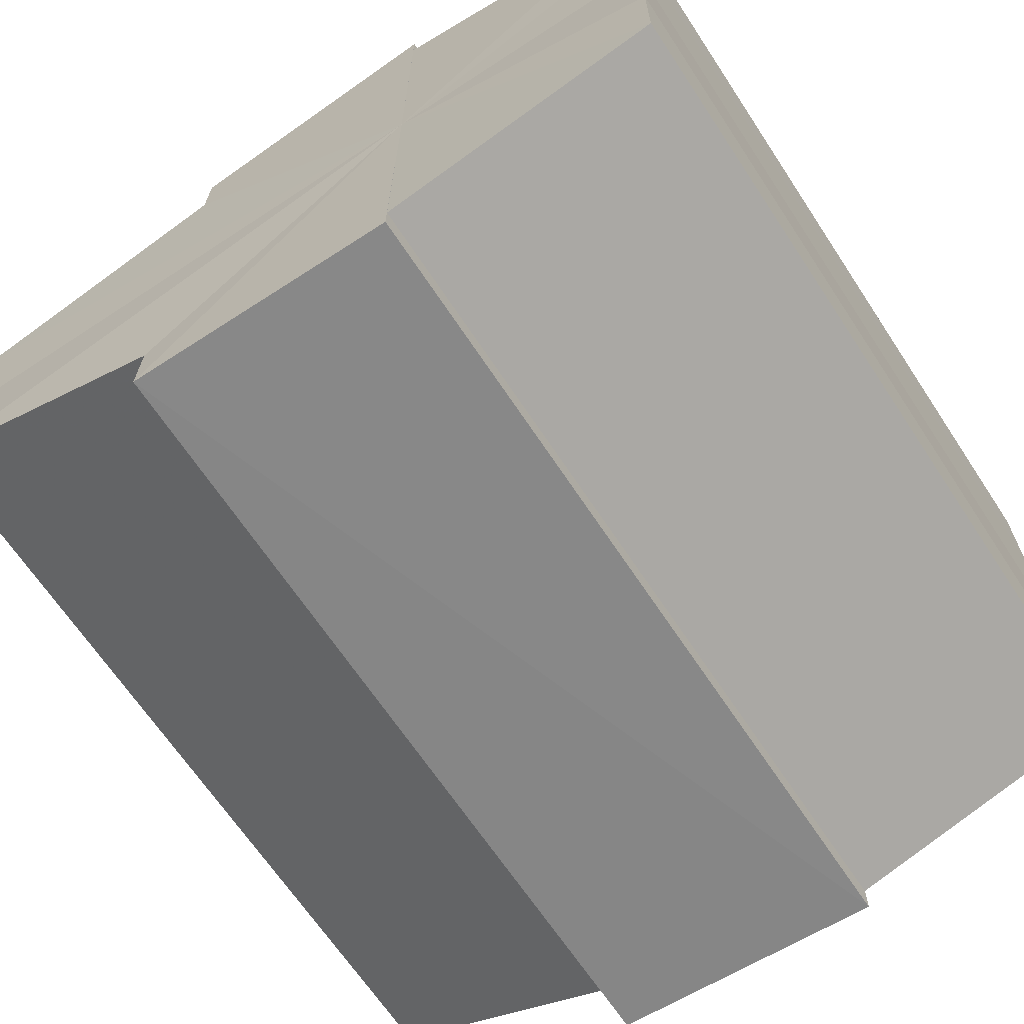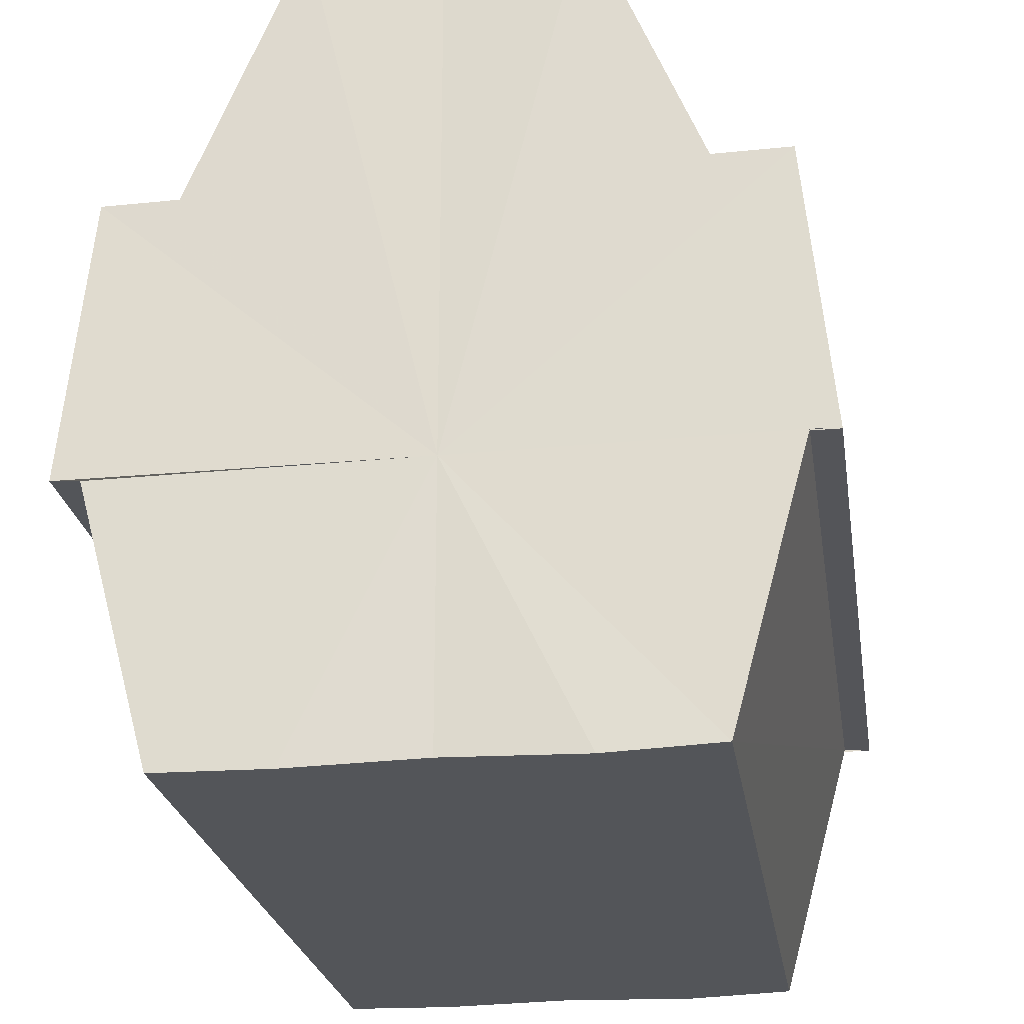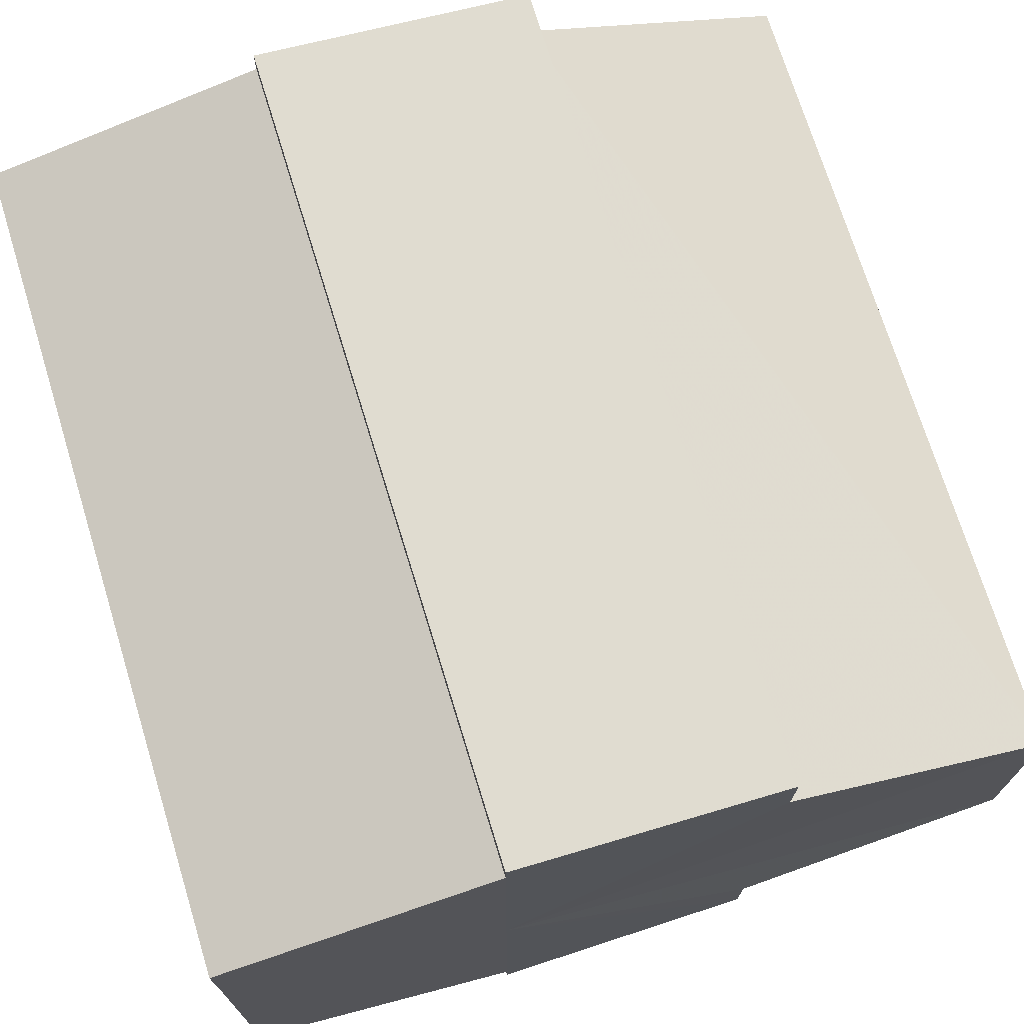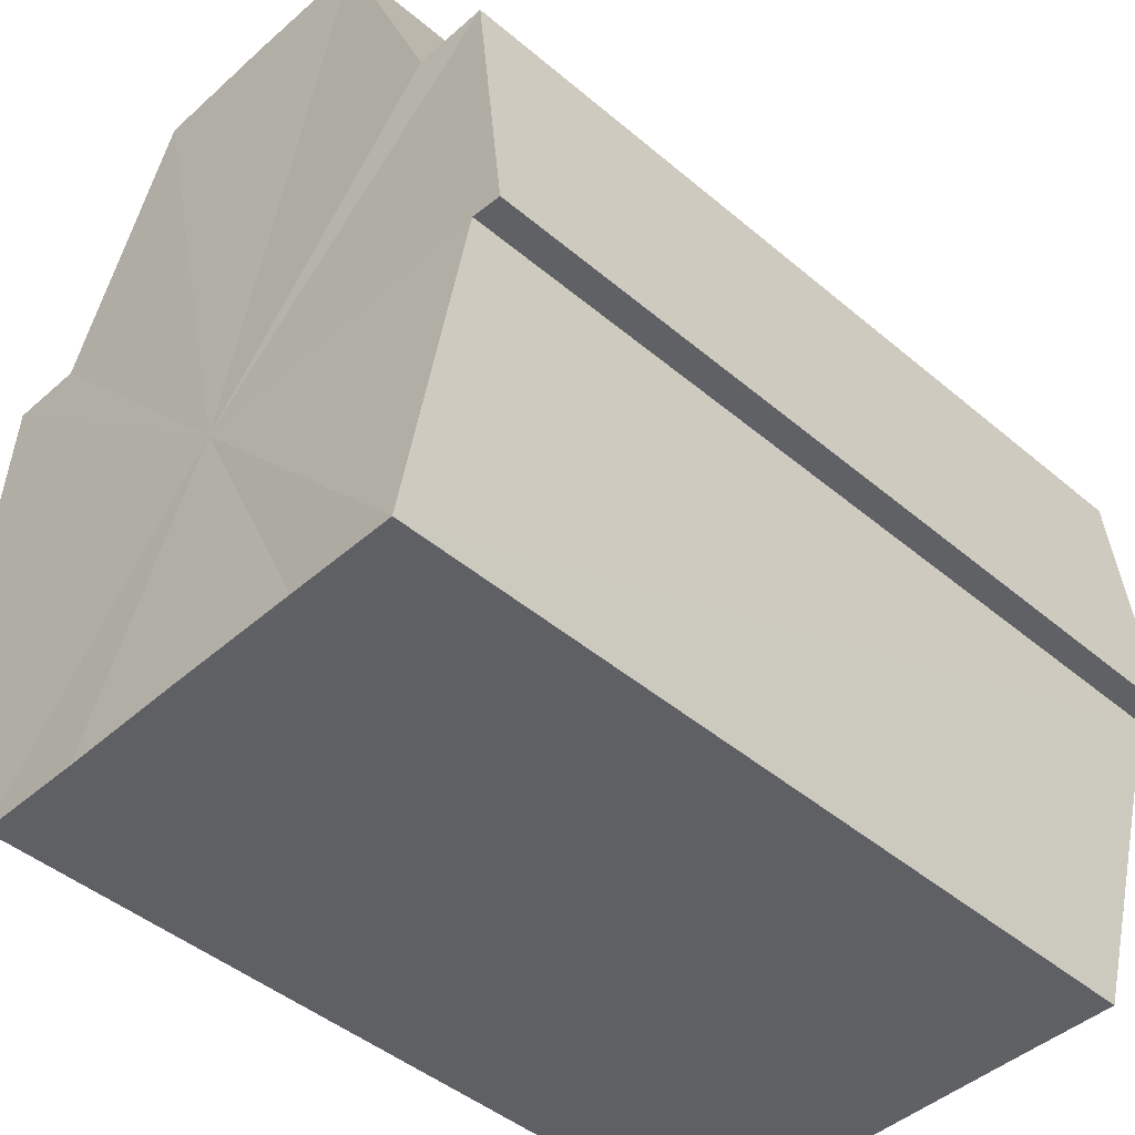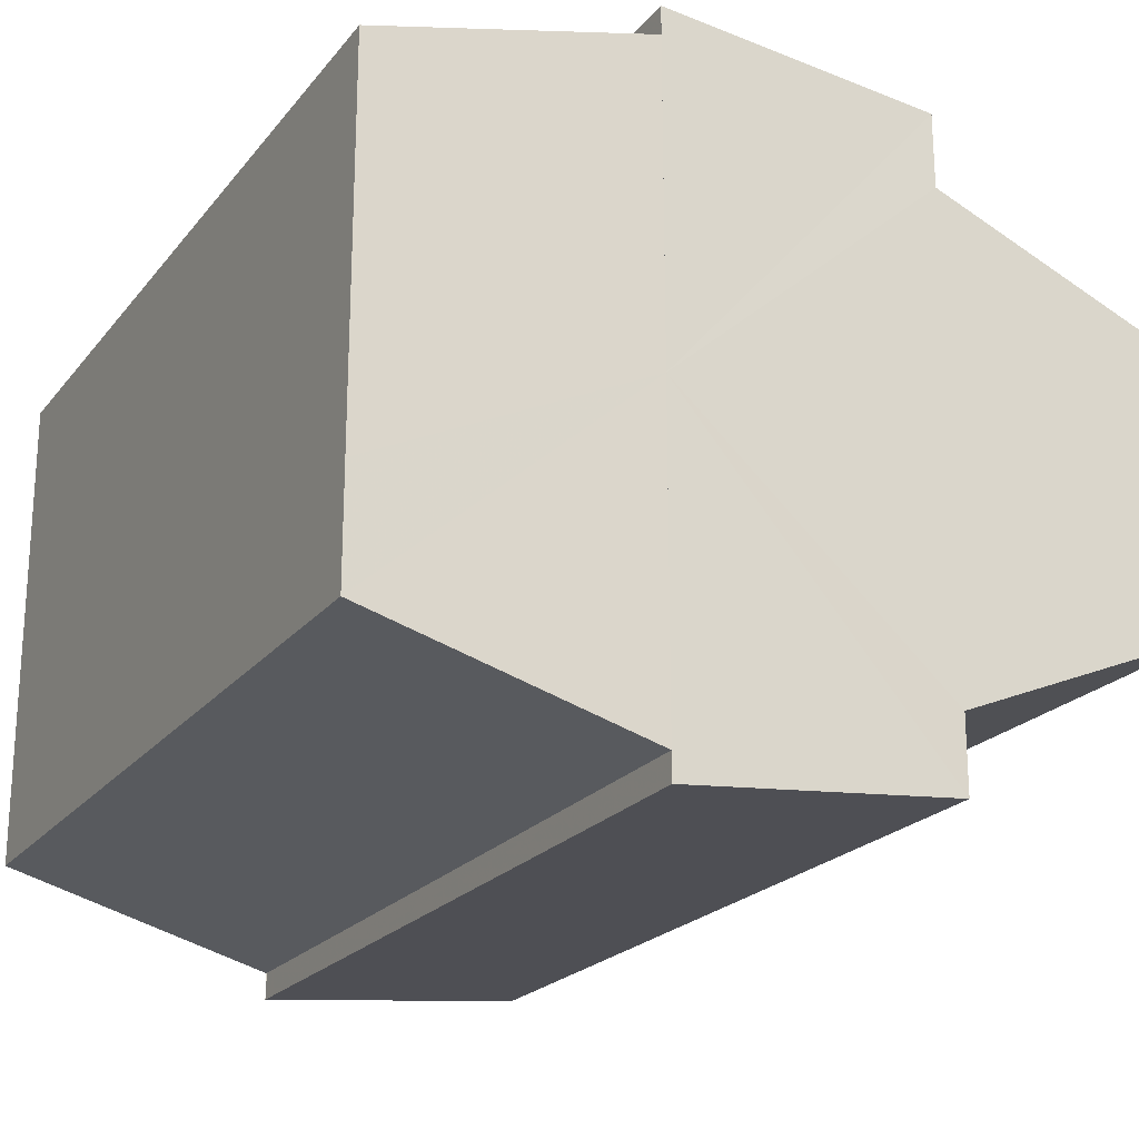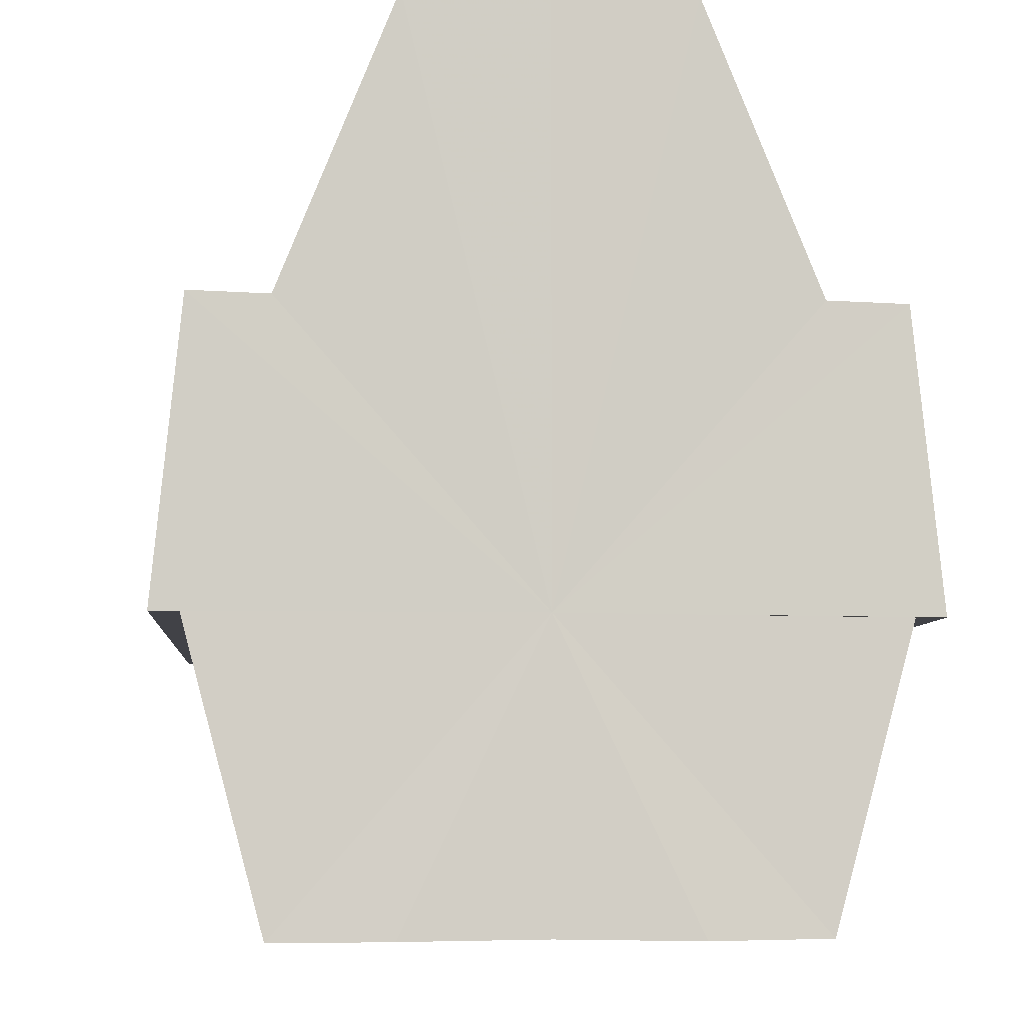
<metadata>
{"format":"obj","ext":"obj","renderer":"f3d","projection":"perspective","resolution":1024,"background":"white","views":[{"elev":-66.8,"azim":-56.7,"up":"+Z"},{"elev":-24.5,"azim":98.8,"up":"+Y"},{"elev":72.2,"azim":72.9,"up":"+Z"},{"elev":-45.2,"azim":-44.4,"up":"+Y"},{"elev":-21.6,"azim":62.2,"up":"+Z"},{"elev":-6.6,"azim":-94.7,"up":"+Y"}]}
</metadata>
<code>
o 620
v 2247 1881 22.78
v 2247 1881 22.78
v 2247 1881 22.78
v 2247 1881 22.77
v 2247 1881 22.78
v 2247 1881 22.77
v 2247 1881 22.77
v 2247 1881 22.78
v 2247 1881 22.78
v 2247 1881 22.79
v 2247 1881 22.79
v 2247 1881 22.79
v 2247 1881 22.79
v 2247 1881 22.79
v 2247 1881 22.79
v 2247 1881 22.79
v 2247 1881 22.79
v 2247 1881 22.78
v 2247 1881 22.78
v 2247 1881 22.78
v 2247 1881 22.77
v 2247 1881 22.77
v 2247 1881 22.78
v 2247 1881 22.78
v 2247 1881 22.79
v 2247 1881 22.78
v 2247 1881 22.79
v 2247 1881 22.79
v 2247 1881 22.77
v 2247 1881 22.77
v 2247 1881 22.77
v 2247 1881 22.77
v 2247 1881 22.77
v 2247 1881 22.77
v 2247 1881 22.78
v 2247 1881 22.77
v 2247 1881 22.77
v 2247 1881 22.78
v 2247 1881 22.78
v 2247 1881 22.78
v 2247 1881 22.79
v 2247 1881 22.79
v 2247 1881 22.79
v 2247 1881 22.77
v 2247 1881 22.77
v 2247 1881 22.78
v 2247 1881 22.78
v 2247 1881 22.78
v 2247 1881 22.79
v 2247 1881 22.79
v 2247 1881 22.77
v 2247 1881 22.77
v 2247 1881 22.77
v 2247 1881 22.77
v 2247 1881 22.77
v 2247 1881 22.78
v 2247 1881 22.77
v 2247 1881 22.78
v 2247 1881 22.78
v 2247 1881 22.78
v 2247 1881 22.79
v 2247 1881 22.79
v 2247 1881 22.79
v 2247 1881 22.79
v 2247 1881 22.79
v 2247 1881 22.78
v 2247 1881 22.79
v 2247 1881 22.79
v 2247 1881 22.79
v 2247 1881 22.79
v 2247 1881 22.79
v 2247 1881 22.78
v 2247 1881 22.78
v 2247 1881 22.78
v 2247 1881 22.78
v 2247 1881 22.77
v 2247 1881 22.78
v 2247 1881 22.77
v 2247 1881 22.77
v 2247 1881 22.77
v 2247 1881 22.77
v 2247 1881 22.78
v 2247 1881 22.77
v 2247 1881 22.78
v 2247 1881 22.78
v 2247 1881 22.78
v 2247 1881 22.78
v 2247 1881 22.79
v 2247 1881 22.78
v 2247 1881 22.79
v 2247 1881 22.79
v 2247 1881 22.78
v 2247 1881 22.78
v 2247 1881 22.77
v 2247 1881 22.77
v 2247 1881 22.78
v 2247 1881 22.79
v 2247 1881 22.79
f 1 2 3
f 2 4 5
f 4 6 7
f 8 1 9
f 10 8 11
f 12 10 13
f 14 15 13
f 16 15 17
f 18 19 20
f 20 21 22
f 23 24 18
f 25 26 23
f 27 28 25
f 22 29 30
f 29 31 32
f 32 33 34
f 35 34 36
f 35 36 37
f 35 37 38
f 35 38 39
f 35 39 40
f 35 40 41
f 35 41 42
f 35 42 43
f 35 44 45
f 35 46 44
f 35 47 46
f 35 48 47
f 35 49 48
f 35 50 49
f 51 52 53
f 53 54 55
f 56 54 33
f 56 57 54
f 56 58 57
f 56 59 58
f 56 60 59
f 56 61 60
f 56 62 61
f 63 62 64
f 56 65 62
f 66 67 63
f 68 65 69
f 70 71 68
f 72 73 66
f 74 75 72
f 76 77 74
f 78 79 76
f 80 81 78
f 81 82 83
f 82 84 85
f 84 86 87
f 86 88 89
f 88 90 91
f 56 92 93
f 56 94 92
f 56 95 94
f 56 93 96
f 56 96 97
f 56 97 98

</code>
